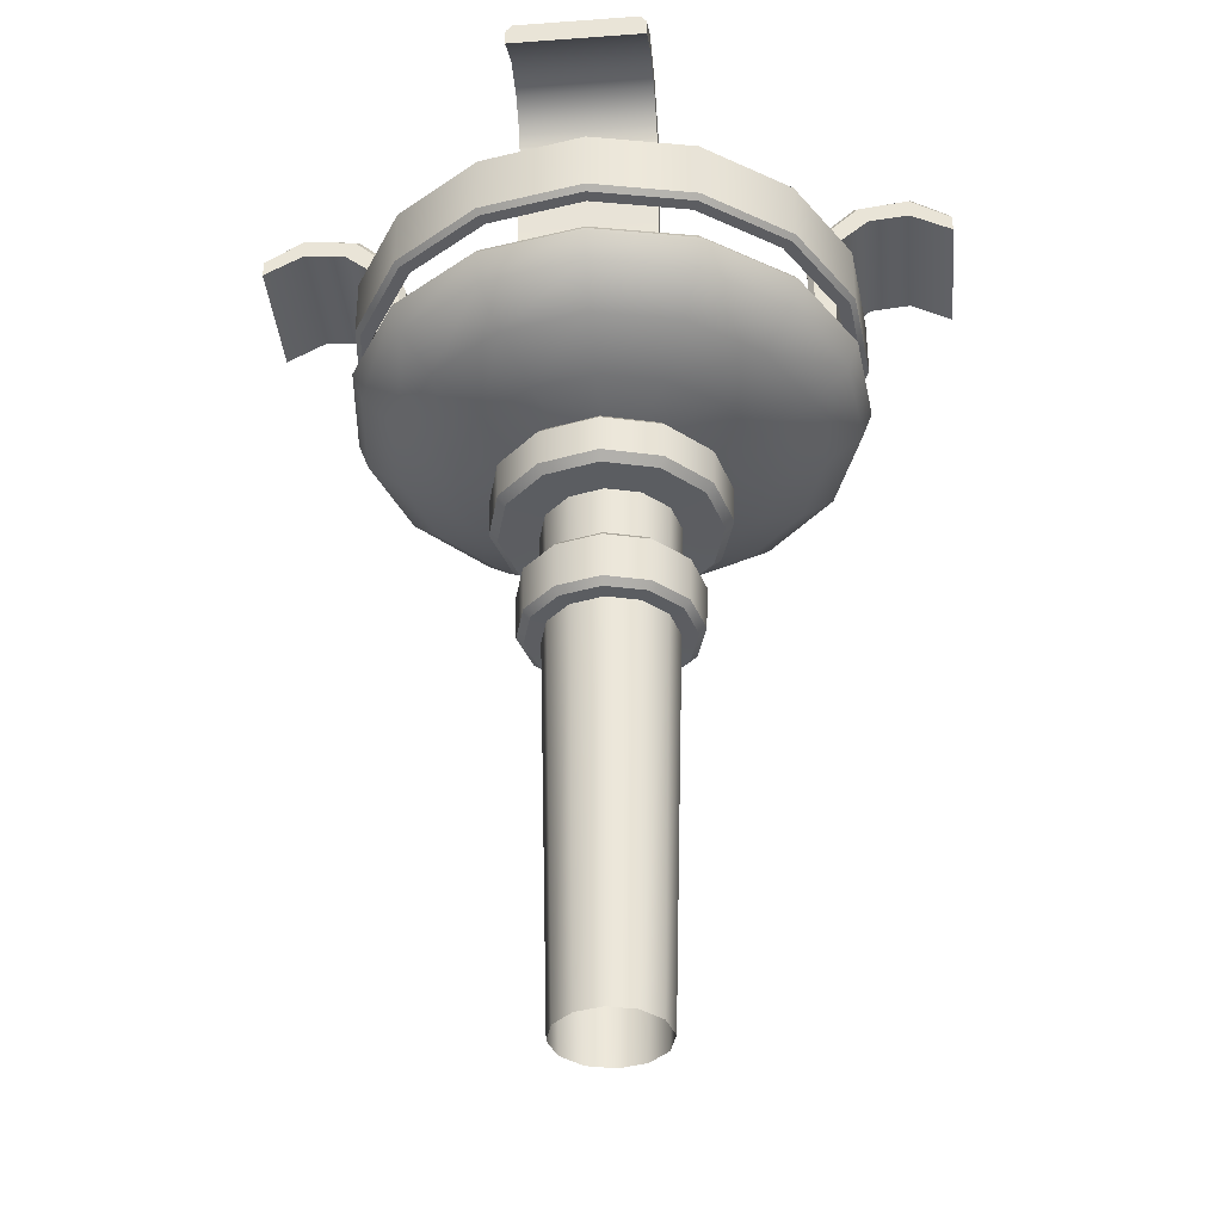
<metadata>
{"format":"obj","ext":"obj","renderer":"f3d","projection":"perspective","resolution":1024,"background":"white","views":[{"elev":-36.9,"azim":95.4,"up":"+Y"}]}
</metadata>
<code>
g default
v 4.568 8.267 -0.8656
v 4.568 8.267 0.8656
v 2.98 5.891 -0.8656
v 2.98 5.891 0.8656
v 2.98 7.861 0.8656
v 2.98 7.861 -0.8656
v 3.114 8.213 -0.8656
v 3.114 8.213 0.8656
v 3.477 8.519 -0.8656
v 3.477 8.519 0.8656
v 4.019 8.574 -0.8656
v 4.019 8.574 0.8656
v 2.712 5.891 -0.8656
v 2.631 5.861 -0.7849
v 2.712 7.848 -0.8656
v 2.631 7.861 -0.7849
v 2.712 5.891 0.8656
v 2.631 5.861 0.7849
v 2.631 7.861 0.7849
v 2.712 7.848 0.8656
v 2.866 8.311 -0.8656
v 2.796 8.357 -0.7849
v 2.796 8.357 0.7849
v 2.866 8.311 0.8656
v 3.343 8.747 -0.8656
v 3.307 8.824 -0.7849
v 3.307 8.824 0.7849
v 3.343 8.747 0.8656
v 4.03 8.838 -0.8656
v 4.049 8.922 -0.7849
v 4.049 8.922 0.7849
v 4.03 8.838 0.8656
v 4.564 8.59 -0.7849
v 4.565 8.493 -0.8656
v 4.565 8.493 0.8656
v 4.564 8.59 0.7849
v 0.8656 8.267 4.586
v -0.8656 8.267 4.586
v 0.8656 5.891 2.998
v -0.8656 5.891 2.998
v -0.8656 7.861 2.998
v 0.8656 7.861 2.998
v 0.8656 8.213 3.132
v -0.8656 8.213 3.132
v 0.8656 8.519 3.495
v -0.8656 8.519 3.495
v 0.8656 8.574 4.037
v -0.8656 8.574 4.037
v 0.8656 5.891 2.73
v 0.7849 5.861 2.649
v 0.8656 7.848 2.73
v 0.7849 7.861 2.649
v -0.8656 5.891 2.73
v -0.7849 5.861 2.649
v -0.7849 7.861 2.649
v -0.8656 7.848 2.73
v 0.8656 8.311 2.884
v 0.7849 8.357 2.814
v -0.7849 8.357 2.814
v -0.8656 8.311 2.884
v 0.8656 8.747 3.361
v 0.7849 8.824 3.325
v -0.7849 8.824 3.325
v -0.8656 8.747 3.361
v 0.8656 8.838 4.048
v 0.7849 8.922 4.067
v -0.7849 8.922 4.067
v -0.8656 8.838 4.048
v 0.7849 8.59 4.582
v 0.8656 8.493 4.583
v -0.8656 8.493 4.583
v -0.7849 8.59 4.582
v -0.8656 8.267 -4.575
v 0.8656 8.267 -4.575
v -0.8656 5.891 -2.987
v 0.8656 5.891 -2.987
v 0.8656 7.861 -2.987
v -0.8656 7.861 -2.987
v -0.8656 8.213 -3.121
v 0.8656 8.213 -3.121
v -0.8656 8.519 -3.484
v 0.8656 8.519 -3.484
v -0.8656 8.574 -4.027
v 0.8656 8.574 -4.027
v -0.8656 5.891 -2.719
v -0.7849 5.861 -2.638
v -0.8656 7.848 -2.719
v -0.7849 7.861 -2.638
v 0.8656 5.891 -2.719
v 0.7849 5.861 -2.638
v 0.7849 7.861 -2.638
v 0.8656 7.848 -2.719
v -0.8656 8.311 -2.873
v -0.7849 8.357 -2.803
v 0.7849 8.357 -2.803
v 0.8656 8.311 -2.873
v -0.8656 8.747 -3.35
v -0.7849 8.824 -3.314
v 0.7849 8.824 -3.314
v 0.8656 8.747 -3.35
v -0.8656 8.838 -4.037
v -0.7849 8.922 -4.056
v 0.7849 8.922 -4.056
v 0.8656 8.838 -4.037
v -0.7849 8.59 -4.571
v -0.8656 8.493 -4.572
v 0.8656 8.493 -4.572
v 0.7849 8.59 -4.571
v -4.623 8.267 0.8656
v -4.623 8.267 -0.8656
v -3.034 5.891 0.8656
v -3.034 5.891 -0.8656
v -3.034 7.861 -0.8656
v -3.034 7.861 0.8656
v -3.168 8.213 0.8656
v -3.168 8.213 -0.8656
v -3.531 8.519 0.8656
v -3.531 8.519 -0.8656
v -4.074 8.574 0.8656
v -4.074 8.574 -0.8656
v -2.766 5.891 0.8656
v -2.685 5.861 0.7849
v -2.766 7.848 0.8656
v -2.685 7.861 0.7849
v -2.766 5.891 -0.8656
v -2.685 5.861 -0.7849
v -2.685 7.861 -0.7849
v -2.766 7.848 -0.8656
v -2.92 8.311 0.8656
v -2.85 8.357 0.7849
v -2.85 8.357 -0.7849
v -2.92 8.311 -0.8656
v -3.397 8.747 0.8656
v -3.361 8.824 0.7849
v -3.361 8.824 -0.7849
v -3.397 8.747 -0.8656
v -4.084 8.838 0.8656
v -4.103 8.922 0.7849
v -4.103 8.922 -0.7849
v -4.084 8.838 -0.8656
v -4.618 8.59 0.7849
v -4.619 8.493 0.8656
v -4.619 8.493 -0.8656
v -4.618 8.59 -0.7849
v 2.619 5.83 -1.166
v 1.919 5.83 -2.129
v 0.8867 5.83 -2.725
v -0.2983 5.83 -2.85
v -1.432 5.83 -2.482
v -2.317 5.83 -1.684
v -2.802 5.83 -0.5958
v -2.802 5.83 0.5958
v -2.317 5.83 1.684
v -1.432 5.83 2.482
v -0.2983 5.83 2.85
v 0.8867 5.83 2.725
v 1.919 5.83 2.129
v 2.619 5.83 1.166
v 2.867 5.83 0
v 2.86 6.305 -1.274
v 2.095 6.305 -2.327
v 0.9676 6.305 -2.978
v -0.3273 6.305 -3.114
v -1.566 6.305 -2.712
v -2.533 6.305 -1.84
v -3.063 6.305 -0.651
v -3.063 6.305 0.651
v -2.533 6.305 1.84
v -1.566 6.305 2.712
v -0.3273 6.305 3.114
v 0.9676 6.305 2.978
v 2.095 6.305 2.327
v 2.86 6.305 1.274
v 3.131 6.305 0
v 0.9661 4.885 -0.4301
v 0.7076 4.885 -0.7859
v 0.3268 4.885 -1.006
v -0.1105 4.885 -1.052
v -0.5287 4.885 -0.9158
v -0.8555 4.885 -0.6216
v -1.034 4.885 -0.2199
v -1.034 4.885 0.2199
v -0.8555 4.885 0.6216
v -0.5287 4.885 0.9158
v -0.1105 4.885 1.052
v 0.3268 4.885 1.006
v 0.7076 4.885 0.7859
v 0.9661 4.885 0.4301
v 1.057 4.885 0
v 1.838 5.097 -0.8181
v 1.346 5.097 -1.495
v 0.6216 5.097 -1.913
v -0.2103 5.097 -2
v -1.006 5.097 -1.742
v -1.627 5.097 -1.182
v -1.967 5.097 -0.4182
v -1.967 5.097 0.4182
v -1.627 5.097 1.182
v -1.006 5.097 1.742
v -0.2103 5.097 2
v 0.6216 5.097 1.913
v 1.346 5.097 1.495
v 1.838 5.097 0.8181
v 2.011 5.097 0
v 2.529 5.427 -1.126
v 1.852 5.427 -2.057
v 0.8555 5.427 -2.633
v -0.2894 5.427 -2.753
v -1.384 5.427 -2.398
v -2.24 5.427 -1.627
v -2.708 5.427 -0.5756
v -2.708 5.427 0.5756
v -2.24 5.427 1.627
v -1.384 5.427 2.398
v -0.2894 5.427 2.753
v 0.8555 5.427 2.633
v 1.852 5.427 2.057
v 2.529 5.427 1.126
v 2.769 5.427 0
v 2.973 5.843 -1.324
v 2.178 5.843 -2.419
v 1.006 5.843 -3.095
v -0.3402 5.843 -3.237
v -1.627 5.843 -2.819
v -2.633 5.843 -1.913
v -3.183 5.843 -0.6767
v -3.183 5.843 0.6767
v -2.633 5.843 1.913
v -1.627 5.843 2.819
v -0.3402 5.843 3.237
v 1.006 5.843 3.095
v 2.178 5.843 2.419
v 2.973 5.843 1.324
v 3.255 5.843 0
v 3.046 6.305 -1.356
v 3.1 6.224 -1.38
v 2.231 6.305 -2.478
v 2.27 6.224 -2.521
v 1.031 6.305 -3.172
v 1.048 6.224 -3.227
v -0.3486 6.305 -3.317
v -0.3546 6.224 -3.374
v -1.667 6.305 -2.888
v -1.696 6.224 -2.938
v -2.698 6.305 -1.96
v -2.745 6.224 -1.994
v -3.262 6.305 -0.6933
v -3.319 6.224 -0.7054
v -3.262 6.305 0.6933
v -3.319 6.224 0.7054
v -2.698 6.305 1.96
v -2.745 6.224 1.994
v -1.667 6.305 2.888
v -1.696 6.224 2.938
v -0.3486 6.305 3.317
v -0.3547 6.224 3.374
v 1.031 6.305 3.172
v 1.048 6.224 3.227
v 2.231 6.305 2.478
v 2.27 6.224 2.521
v 3.046 6.305 1.356
v 3.1 6.224 1.38
v 3.335 6.305 0
v 3.393 6.224 0
v 2.893 6.906 -1.288
v 2.119 6.906 -2.353
v 0.9786 6.906 -3.012
v -0.331 6.906 -3.15
v -1.583 6.906 -2.743
v -2.562 6.906 -1.861
v -3.098 6.906 -0.6584
v -3.098 6.906 0.6584
v -2.562 6.906 1.861
v -1.583 6.906 2.743
v -0.331 6.906 3.15
v 0.9786 6.906 3.012
v 2.119 6.906 2.353
v 2.893 6.906 1.288
v 3.167 6.906 0
v 2.893 7.861 -1.288
v 2.119 7.861 -2.353
v 0.9786 7.861 -3.012
v -0.331 7.861 -3.15
v -1.583 7.861 -2.743
v -2.562 7.861 -1.861
v -3.098 7.861 -0.6584
v -3.098 7.861 0.6584
v -2.562 7.861 1.861
v -1.583 7.861 2.743
v -0.331 7.861 3.15
v 0.9786 7.861 3.012
v 2.119 7.861 2.353
v 2.893 7.861 1.288
v 3.167 7.861 0
v 3.106 6.974 -1.383
v 3.042 6.906 -1.354
v 2.275 6.974 -2.527
v 2.228 6.906 -2.475
v 1.051 6.974 -3.234
v 1.029 6.906 -3.167
v -0.3554 6.974 -3.381
v -0.3481 6.906 -3.312
v -1.7 6.974 -2.944
v -1.665 6.906 -2.884
v -2.751 6.974 -1.998
v -2.694 6.906 -1.957
v -3.326 6.974 -0.7069
v -3.257 6.906 -0.6924
v -3.326 6.974 0.7069
v -3.257 6.906 0.6924
v -2.751 6.974 1.998
v -2.694 6.906 1.957
v -1.7 6.974 2.944
v -1.665 6.906 2.884
v -0.3554 6.974 3.381
v -0.3481 6.906 3.312
v 1.051 6.974 3.234
v 1.029 6.906 3.167
v 2.275 6.974 2.527
v 2.228 6.906 2.475
v 3.106 6.974 1.383
v 3.042 6.906 1.354
v 3.4 6.974 0
v 3.33 6.906 0
v 3.106 7.793 -1.383
v 3.042 7.861 -1.354
v 2.275 7.793 -2.527
v 2.228 7.861 -2.475
v 1.051 7.793 -3.234
v 1.029 7.861 -3.167
v -0.3554 7.793 -3.381
v -0.3481 7.861 -3.312
v -1.7 7.793 -2.944
v -1.665 7.861 -2.884
v -2.751 7.793 -1.998
v -2.694 7.861 -1.957
v -3.326 7.793 -0.7069
v -3.257 7.861 -0.6924
v -3.326 7.793 0.7069
v -3.257 7.861 0.6924
v -2.751 7.793 1.998
v -2.694 7.861 1.957
v -1.7 7.793 2.944
v -1.665 7.861 2.884
v -0.3554 7.793 3.381
v -0.3481 7.861 3.312
v 1.051 7.793 3.234
v 1.029 7.861 3.167
v 2.275 7.793 2.527
v 2.228 7.861 2.475
v 3.106 7.793 1.383
v 3.042 7.861 1.354
v 3.4 7.793 0
v 3.33 7.861 0
v 0.6264 -2.888 -0.3617
v 0.3617 -2.888 -0.6264
v 0 -2.888 -0.7234
v -0.3617 -2.888 -0.6264
v -0.6264 -2.888 -0.3617
v -0.7234 -2.888 0
v -0.6264 -2.888 0.3617
v -0.3617 -2.888 0.6264
v 0 -2.888 0.7234
v 0.3617 -2.888 0.6264
v 0.6264 -2.888 0.3617
v 0.7234 -2.888 0
v 0.9529 4.924 -0.5502
v 0.5502 4.924 -0.9529
v 0 4.924 -1.1
v -0.5502 4.924 -0.9529
v -0.9529 4.924 -0.5502
v -1.1 4.924 0
v -0.9529 4.924 0.5502
v -0.5502 4.924 0.9529
v 0 4.924 1.1
v 0.5502 4.924 0.9529
v 0.9529 4.924 0.5502
v 1.1 4.924 0
v 0 4.207 0.9051
v -0.4526 4.207 0.7839
v -0.7839 4.207 0.4526
v -0.9051 4.207 0
v -0.7839 4.207 -0.4526
v -0.4526 4.207 -0.7839
v 0 4.207 -0.9051
v 0.4526 4.207 -0.7839
v 0.7839 4.207 -0.4526
v 0.9051 4.207 0
v 0.7839 4.207 0.4526
v 0.4526 4.207 0.7839
v 0 3.367 0.8836
v -0.4418 3.367 0.7652
v -0.7652 3.367 0.4418
v -0.8836 3.367 0
v -0.7652 3.367 -0.4418
v -0.4418 3.367 -0.7652
v 0 3.367 -0.8836
v 0.4418 3.367 -0.7652
v 0.7652 3.367 -0.4418
v 0.8836 3.367 0
v 0.7652 3.367 0.4418
v 0.4418 3.367 0.7652
v 0 2.572 0.8632
v -0.4316 2.572 0.7476
v -0.7476 2.572 0.4316
v -0.8632 2.572 0
v -0.7476 2.572 -0.4316
v -0.4316 2.572 -0.7476
v 0 2.572 -0.8632
v 0.4316 2.572 -0.7476
v 0.7476 2.572 -0.4316
v 0.8632 2.572 0
v 0.7476 2.572 0.4316
v 0.4316 2.572 0.7476
v 0 2.654 1.173
v 0 2.567 1.079
v -0.5394 2.567 0.9342
v -0.5867 2.654 1.016
v 0 3.361 1.099
v 0 3.27 1.189
v -0.5946 3.27 1.03
v -0.5496 3.361 0.952
v -0.9342 2.567 0.5394
v -1.016 2.654 0.5867
v -1.03 3.27 0.5946
v -0.952 3.361 0.5496
v -1.079 2.567 0
v -1.173 2.654 0
v -1.189 3.27 0
v -1.099 3.361 0
v -0.9342 2.567 -0.5394
v -1.016 2.654 -0.5867
v -1.03 3.27 -0.5946
v -0.952 3.361 -0.5496
v -0.5394 2.567 -0.9342
v -0.5867 2.654 -1.016
v -0.5946 3.27 -1.03
v -0.5496 3.361 -0.952
v 0 2.567 -1.079
v 0 2.654 -1.173
v 0 3.27 -1.189
v 0 3.361 -1.099
v 0.5394 2.567 -0.9342
v 0.5867 2.654 -1.016
v 0.5946 3.27 -1.03
v 0.5496 3.361 -0.952
v 0.9342 2.567 -0.5394
v 1.016 2.654 -0.5867
v 1.03 3.27 -0.5946
v 0.952 3.361 -0.5496
v 1.079 2.567 0
v 1.173 2.654 0
v 1.189 3.27 0
v 1.099 3.361 0
v 0.9342 2.567 0.5394
v 1.016 2.654 0.5867
v 1.03 3.27 0.5946
v 0.952 3.361 0.5496
v 0.5394 2.567 0.9342
v 0.5867 2.654 1.016
v 0.5946 3.27 1.03
v 0.5496 3.361 0.952
v 0 4.298 1.553
v 0 4.194 1.439
v -0.7196 4.194 1.246
v -0.7766 4.298 1.345
v 0 4.911 1.458
v 0 4.8 1.566
v -0.783 4.8 1.356
v -0.7288 4.911 1.262
v -1.246 4.194 0.7196
v -1.345 4.298 0.7766
v -1.356 4.8 0.783
v -1.262 4.911 0.7288
v -1.439 4.194 0
v -1.553 4.298 0
v -1.566 4.8 0
v -1.458 4.911 0
v -1.246 4.194 -0.7196
v -1.345 4.298 -0.7766
v -1.356 4.8 -0.783
v -1.262 4.911 -0.7288
v -0.7196 4.194 -1.246
v -0.7766 4.298 -1.345
v -0.783 4.8 -1.356
v -0.7288 4.911 -1.262
v 0 4.194 -1.439
v 0 4.298 -1.553
v 0 4.8 -1.566
v 0 4.911 -1.458
v 0.7196 4.194 -1.246
v 0.7766 4.298 -1.345
v 0.783 4.8 -1.356
v 0.7288 4.911 -1.262
v 1.246 4.194 -0.7196
v 1.345 4.298 -0.7766
v 1.356 4.8 -0.783
v 1.262 4.911 -0.7288
v 1.439 4.194 0
v 1.553 4.298 0
v 1.566 4.8 0
v 1.458 4.911 0
v 1.246 4.194 0.7196
v 1.345 4.298 0.7766
v 1.356 4.8 0.783
v 1.262 4.911 0.7288
v 0.7196 4.194 1.246
v 0.7766 4.298 1.345
v 0.783 4.8 1.356
v 0.7288 4.911 1.262
g polySurface2
f 1 2 12 11
f 6 5 4 3
f 7 8 5 6
f 9 10 8 7
f 11 12 10 9
f 34 33 36 35
f 13 14 16 15
f 15 16 22 21
f 18 17 20 19
f 19 20 24 23
f 21 22 26 25
f 23 24 28 27
f 25 26 30 29
f 27 28 32 31
f 29 30 33 34
f 31 32 35 36
f 30 31 36 33
f 32 12 2 35
f 11 29 34 1
f 3 13 15 6
f 16 14 18 19
f 20 17 4 5
f 6 15 21 7
f 16 19 23 22
f 20 5 8 24
f 7 21 25 9
f 22 23 27 26
f 24 8 10 28
f 9 25 29 11
f 26 27 31 30
f 28 10 12 32
f 34 35 2 1
f 37 38 48 47
f 42 41 40 39
f 43 44 41 42
f 45 46 44 43
f 47 48 46 45
f 70 69 72 71
f 49 50 52 51
f 51 52 58 57
f 54 53 56 55
f 55 56 60 59
f 57 58 62 61
f 59 60 64 63
f 61 62 66 65
f 63 64 68 67
f 65 66 69 70
f 67 68 71 72
f 66 67 72 69
f 68 48 38 71
f 47 65 70 37
f 39 49 51 42
f 52 50 54 55
f 56 53 40 41
f 42 51 57 43
f 52 55 59 58
f 56 41 44 60
f 43 57 61 45
f 58 59 63 62
f 60 44 46 64
f 45 61 65 47
f 62 63 67 66
f 64 46 48 68
f 70 71 38 37
f 73 74 84 83
f 78 77 76 75
f 79 80 77 78
f 81 82 80 79
f 83 84 82 81
f 106 105 108 107
f 85 86 88 87
f 87 88 94 93
f 90 89 92 91
f 91 92 96 95
f 93 94 98 97
f 95 96 100 99
f 97 98 102 101
f 99 100 104 103
f 101 102 105 106
f 103 104 107 108
f 102 103 108 105
f 104 84 74 107
f 83 101 106 73
f 75 85 87 78
f 88 86 90 91
f 92 89 76 77
f 78 87 93 79
f 88 91 95 94
f 92 77 80 96
f 79 93 97 81
f 94 95 99 98
f 96 80 82 100
f 81 97 101 83
f 98 99 103 102
f 100 82 84 104
f 106 107 74 73
f 109 110 120 119
f 114 113 112 111
f 115 116 113 114
f 117 118 116 115
f 119 120 118 117
f 142 141 144 143
f 121 122 124 123
f 123 124 130 129
f 126 125 128 127
f 127 128 132 131
f 129 130 134 133
f 131 132 136 135
f 133 134 138 137
f 135 136 140 139
f 137 138 141 142
f 139 140 143 144
f 138 139 144 141
f 140 120 110 143
f 119 137 142 109
f 111 121 123 114
f 124 122 126 127
f 128 125 112 113
f 114 123 129 115
f 124 127 131 130
f 128 113 116 132
f 115 129 133 117
f 130 131 135 134
f 132 116 118 136
f 117 133 137 119
f 134 135 139 138
f 136 118 120 140
f 142 143 110 109
f 145 160 161 146
f 146 161 162 147
f 147 162 163 148
f 148 163 164 149
f 149 164 165 150
f 150 165 166 151
f 151 166 167 152
f 152 167 168 153
f 153 168 169 154
f 154 169 170 155
f 155 170 171 156
f 156 171 172 157
f 157 172 173 158
f 158 173 174 159
f 159 174 160 145
f 175 176 191 190
f 176 177 192 191
f 177 178 193 192
f 178 179 194 193
f 179 180 195 194
f 180 181 196 195
f 181 182 197 196
f 182 183 198 197
f 183 184 199 198
f 184 185 200 199
f 185 186 201 200
f 186 187 202 201
f 187 188 203 202
f 188 189 204 203
f 189 175 190 204
f 190 191 206 205
f 191 192 207 206
f 192 193 208 207
f 193 194 209 208
f 194 195 210 209
f 195 196 211 210
f 196 197 212 211
f 197 198 213 212
f 198 199 214 213
f 199 200 215 214
f 200 201 216 215
f 201 202 217 216
f 202 203 218 217
f 203 204 219 218
f 204 190 205 219
f 205 206 221 220
f 206 207 222 221
f 207 208 223 222
f 208 209 224 223
f 209 210 225 224
f 210 211 226 225
f 211 212 227 226
f 212 213 228 227
f 213 214 229 228
f 214 215 230 229
f 215 216 231 230
f 216 217 232 231
f 217 218 233 232
f 218 219 234 233
f 219 205 220 234
f 235 236 238 237
f 236 235 263 264
f 237 238 240 239
f 239 240 242 241
f 241 242 244 243
f 243 244 246 245
f 245 246 248 247
f 247 248 250 249
f 249 250 252 251
f 251 252 254 253
f 253 254 256 255
f 255 256 258 257
f 257 258 260 259
f 259 260 262 261
f 261 262 264 263
f 161 160 235 237
f 162 161 237 239
f 163 162 239 241
f 164 163 241 243
f 165 164 243 245
f 166 165 245 247
f 167 166 247 249
f 168 167 249 251
f 169 168 251 253
f 170 169 253 255
f 171 170 255 257
f 172 171 257 259
f 173 172 259 261
f 174 173 261 263
f 160 174 263 235
f 220 221 238 236
f 221 222 240 238
f 222 223 242 240
f 223 224 244 242
f 224 225 246 244
f 225 226 248 246
f 226 227 250 248
f 227 228 252 250
f 228 229 254 252
f 229 230 256 254
f 230 231 258 256
f 231 232 260 258
f 232 233 262 260
f 233 234 264 262
f 234 220 236 264
f 266 265 280 281
f 267 266 281 282
f 268 267 282 283
f 269 268 283 284
f 270 269 284 285
f 271 270 285 286
f 272 271 286 287
f 273 272 287 288
f 274 273 288 289
f 275 274 289 290
f 276 275 290 291
f 277 276 291 292
f 278 277 292 293
f 279 278 293 294
f 265 279 294 280
f 295 296 298 297
f 296 295 323 324
f 297 298 300 299
f 299 300 302 301
f 301 302 304 303
f 303 304 306 305
f 305 306 308 307
f 307 308 310 309
f 309 310 312 311
f 311 312 314 313
f 313 314 316 315
f 315 316 318 317
f 317 318 320 319
f 319 320 322 321
f 321 322 324 323
f 325 326 354 353
f 326 325 327 328
f 328 327 329 330
f 330 329 331 332
f 332 331 333 334
f 334 333 335 336
f 336 335 337 338
f 338 337 339 340
f 340 339 341 342
f 342 341 343 344
f 344 343 345 346
f 346 345 347 348
f 348 347 349 350
f 350 349 351 352
f 352 351 353 354
f 295 297 327 325
f 297 299 329 327
f 299 301 331 329
f 301 303 333 331
f 303 305 335 333
f 305 307 337 335
f 307 309 339 337
f 309 311 341 339
f 311 313 343 341
f 313 315 345 343
f 315 317 347 345
f 317 319 349 347
f 319 321 351 349
f 321 323 353 351
f 323 295 325 353
f 298 296 265 266
f 300 298 266 267
f 302 300 267 268
f 304 302 268 269
f 306 304 269 270
f 308 306 270 271
f 310 308 271 272
f 312 310 272 273
f 314 312 273 274
f 316 314 274 275
f 318 316 275 276
f 320 318 276 277
f 322 320 277 278
f 324 322 278 279
f 296 324 279 265
f 326 328 281 280
f 328 330 282 281
f 330 332 283 282
f 332 334 284 283
f 334 336 285 284
f 336 338 286 285
f 338 340 287 286
f 340 342 288 287
f 342 344 289 288
f 344 346 290 289
f 346 348 291 290
f 348 350 292 291
f 350 352 293 292
f 352 354 294 293
f 354 326 280 294
f 355 356 410 411
f 356 357 409 410
f 357 358 408 409
f 358 359 407 408
f 359 360 406 407
f 360 361 405 406
f 361 362 404 405
f 362 363 403 404
f 363 364 414 403
f 364 365 413 414
f 365 366 412 413
f 366 355 411 412
f 392 391 379 380
f 393 392 380 381
f 394 393 381 382
f 395 394 382 383
f 396 395 383 384
f 397 396 384 385
f 398 397 385 386
f 399 398 386 387
f 400 399 387 388
f 401 400 388 389
f 402 401 389 390
f 391 402 390 379
f 415 416 459 460
f 416 415 418 417
f 417 418 424 423
f 419 420 461 462
f 420 419 422 421
f 421 422 426 425
f 423 424 428 427
f 425 426 430 429
f 427 428 432 431
f 429 430 434 433
f 431 432 436 435
f 433 434 438 437
f 435 436 440 439
f 437 438 442 441
f 439 440 444 443
f 441 442 446 445
f 443 444 448 447
f 445 446 450 449
f 447 448 452 451
f 449 450 454 453
f 451 452 456 455
f 453 454 458 457
f 455 456 460 459
f 457 458 462 461
f 418 415 420 421
f 424 418 421 425
f 428 424 425 429
f 432 428 429 433
f 436 432 433 437
f 440 436 437 441
f 444 440 441 445
f 448 444 445 449
f 452 448 449 453
f 456 452 453 457
f 460 456 457 461
f 415 460 461 420
f 404 403 416 417
f 391 392 422 419
f 405 404 417 423
f 392 393 426 422
f 406 405 423 427
f 393 394 430 426
f 407 406 427 431
f 394 395 434 430
f 408 407 431 435
f 395 396 438 434
f 409 408 435 439
f 396 397 442 438
f 410 409 439 443
f 397 398 446 442
f 411 410 443 447
f 398 399 450 446
f 412 411 447 451
f 399 400 454 450
f 413 412 451 455
f 400 401 458 454
f 414 413 455 459
f 401 402 462 458
f 403 414 459 416
f 402 391 419 462
f 463 464 507 508
f 464 463 466 465
f 465 466 472 471
f 467 468 509 510
f 468 467 470 469
f 469 470 474 473
f 471 472 476 475
f 473 474 478 477
f 475 476 480 479
f 477 478 482 481
f 479 480 484 483
f 481 482 486 485
f 483 484 488 487
f 485 486 490 489
f 487 488 492 491
f 489 490 494 493
f 491 492 496 495
f 493 494 498 497
f 495 496 500 499
f 497 498 502 501
f 499 500 504 503
f 501 502 506 505
f 503 504 508 507
f 505 506 510 509
f 466 463 468 469
f 472 466 469 473
f 476 472 473 477
f 480 476 477 481
f 484 480 481 485
f 488 484 485 489
f 492 488 489 493
f 496 492 493 497
f 500 496 497 501
f 504 500 501 505
f 508 504 505 509
f 463 508 509 468
f 380 379 464 465
f 375 374 470 467
f 381 380 465 471
f 374 373 474 470
f 382 381 471 475
f 373 372 478 474
f 383 382 475 479
f 372 371 482 478
f 384 383 479 483
f 371 370 486 482
f 385 384 483 487
f 370 369 490 486
f 386 385 487 491
f 369 368 494 490
f 387 386 491 495
f 368 367 498 494
f 388 387 495 499
f 367 378 502 498
f 389 388 499 503
f 378 377 506 502
f 390 389 503 507
f 377 376 510 506
f 379 390 507 464
f 376 375 467 510

</code>
